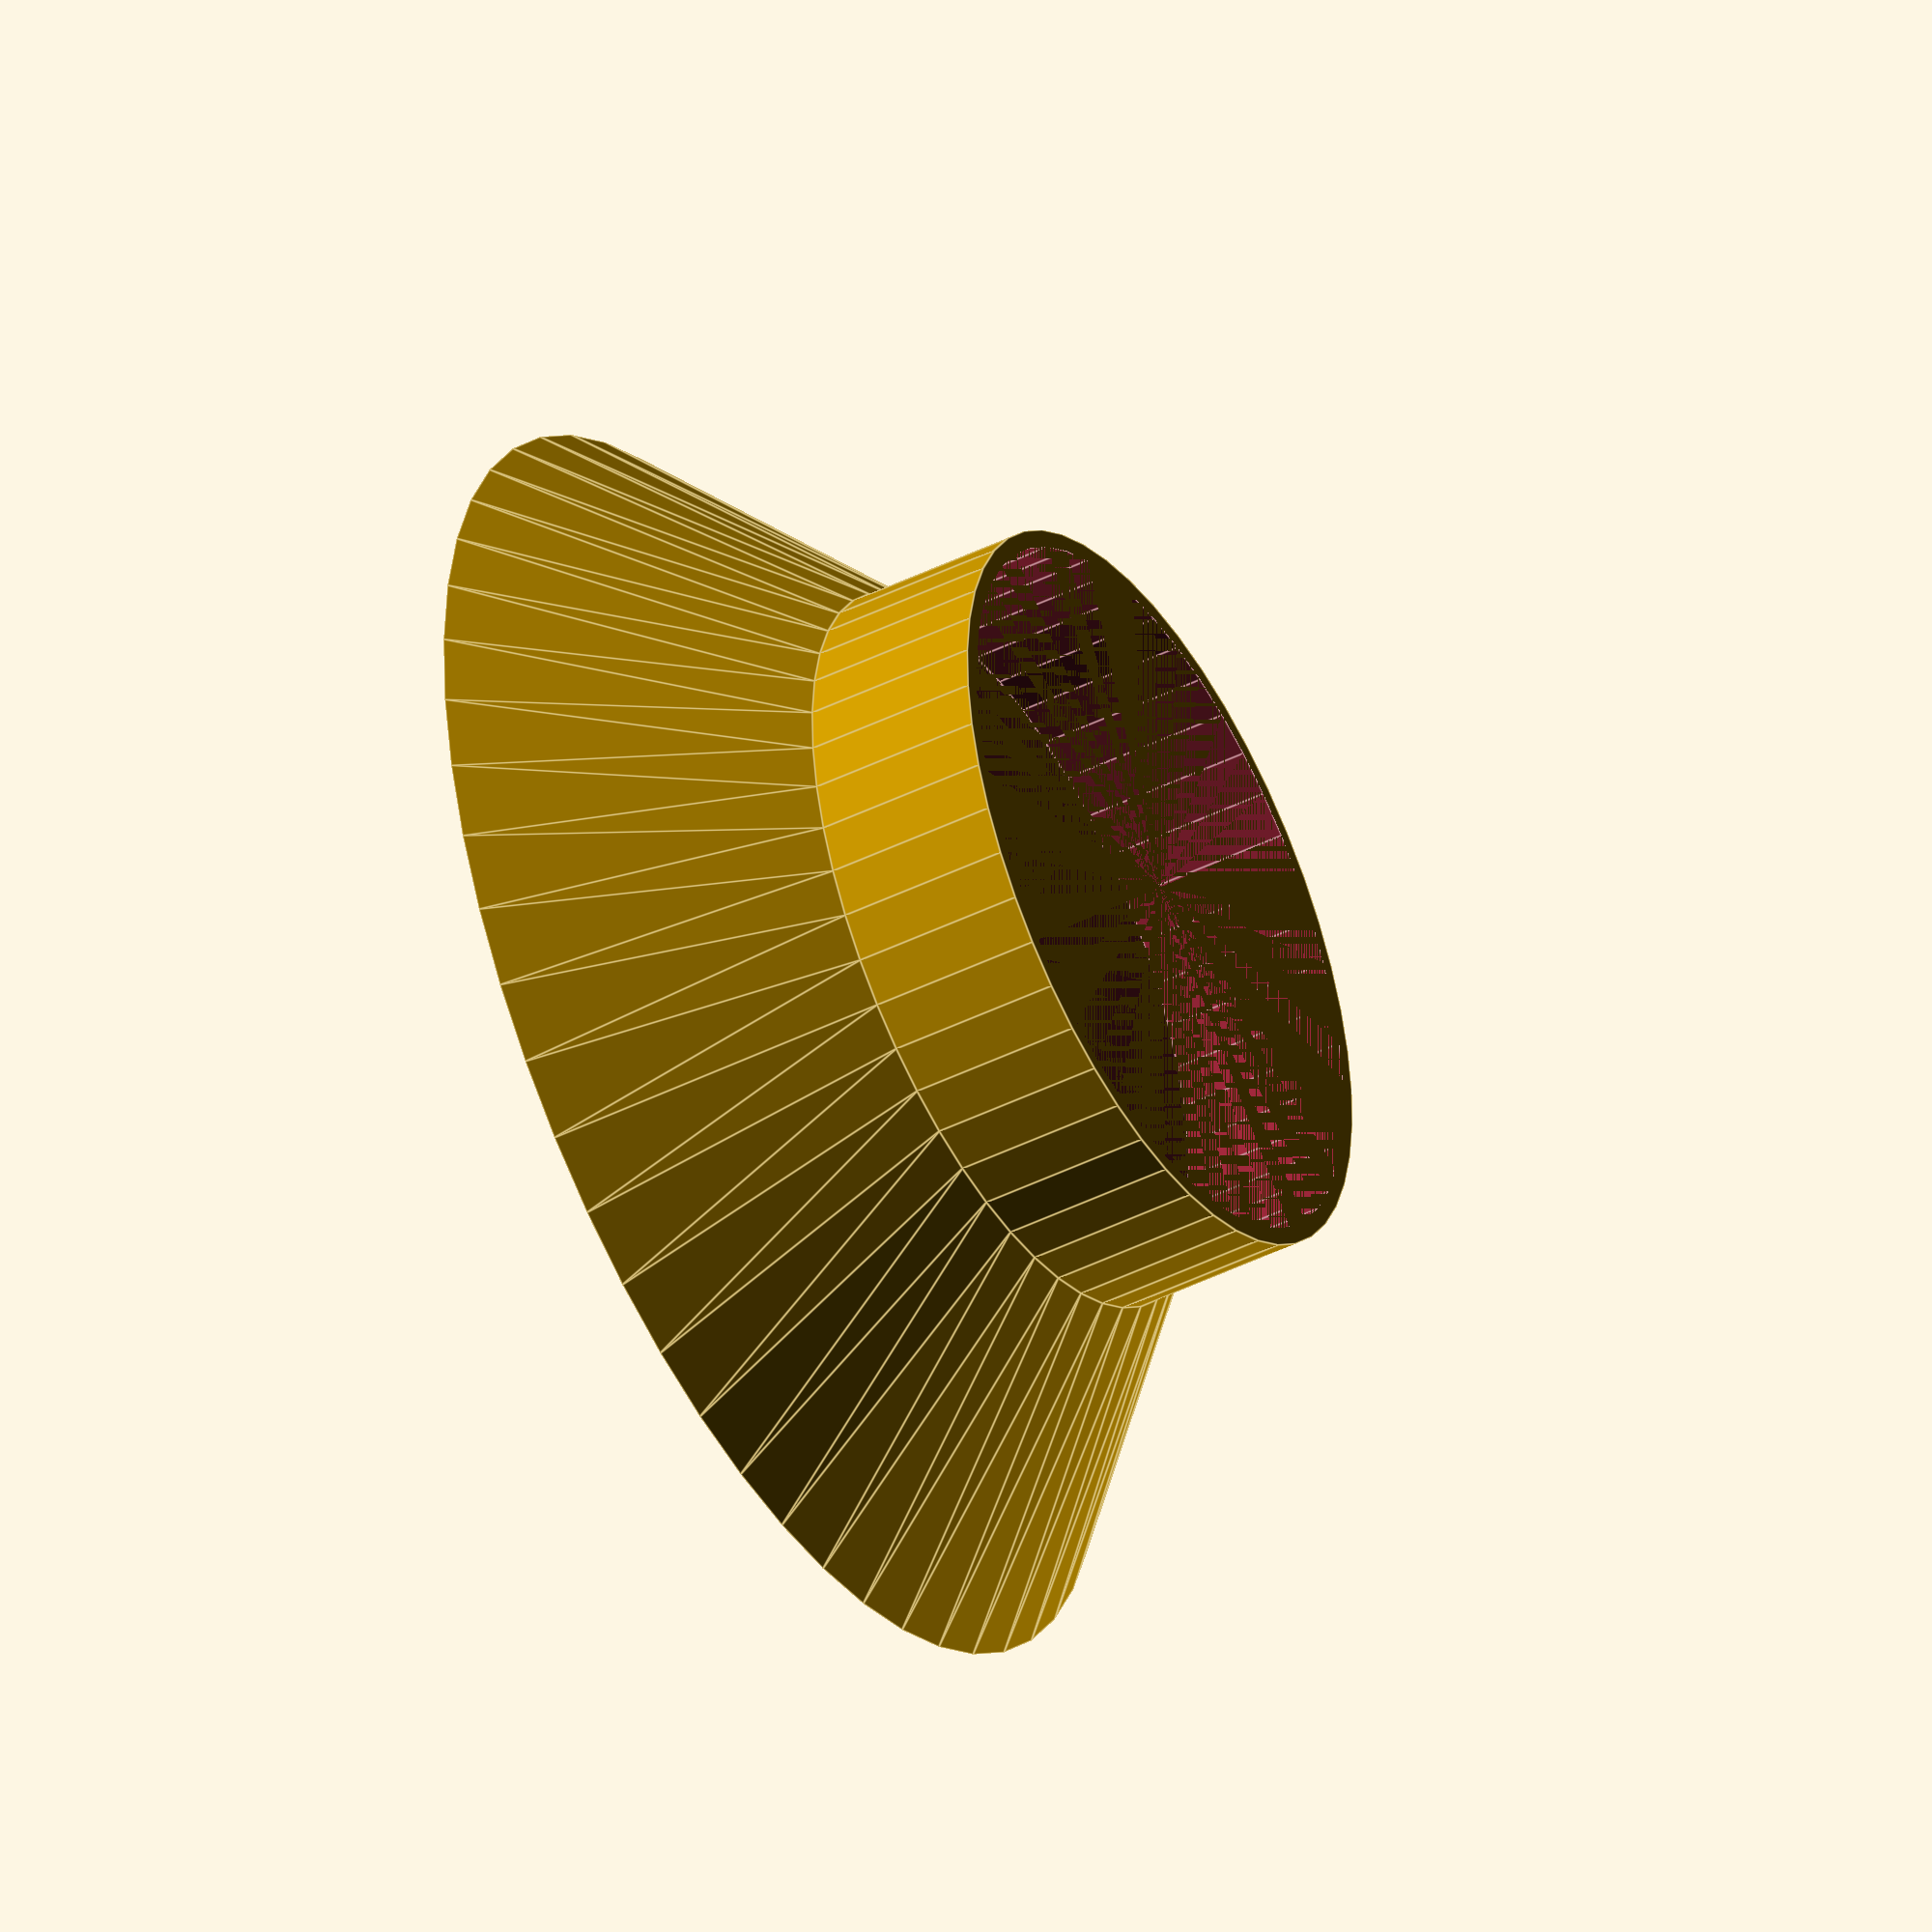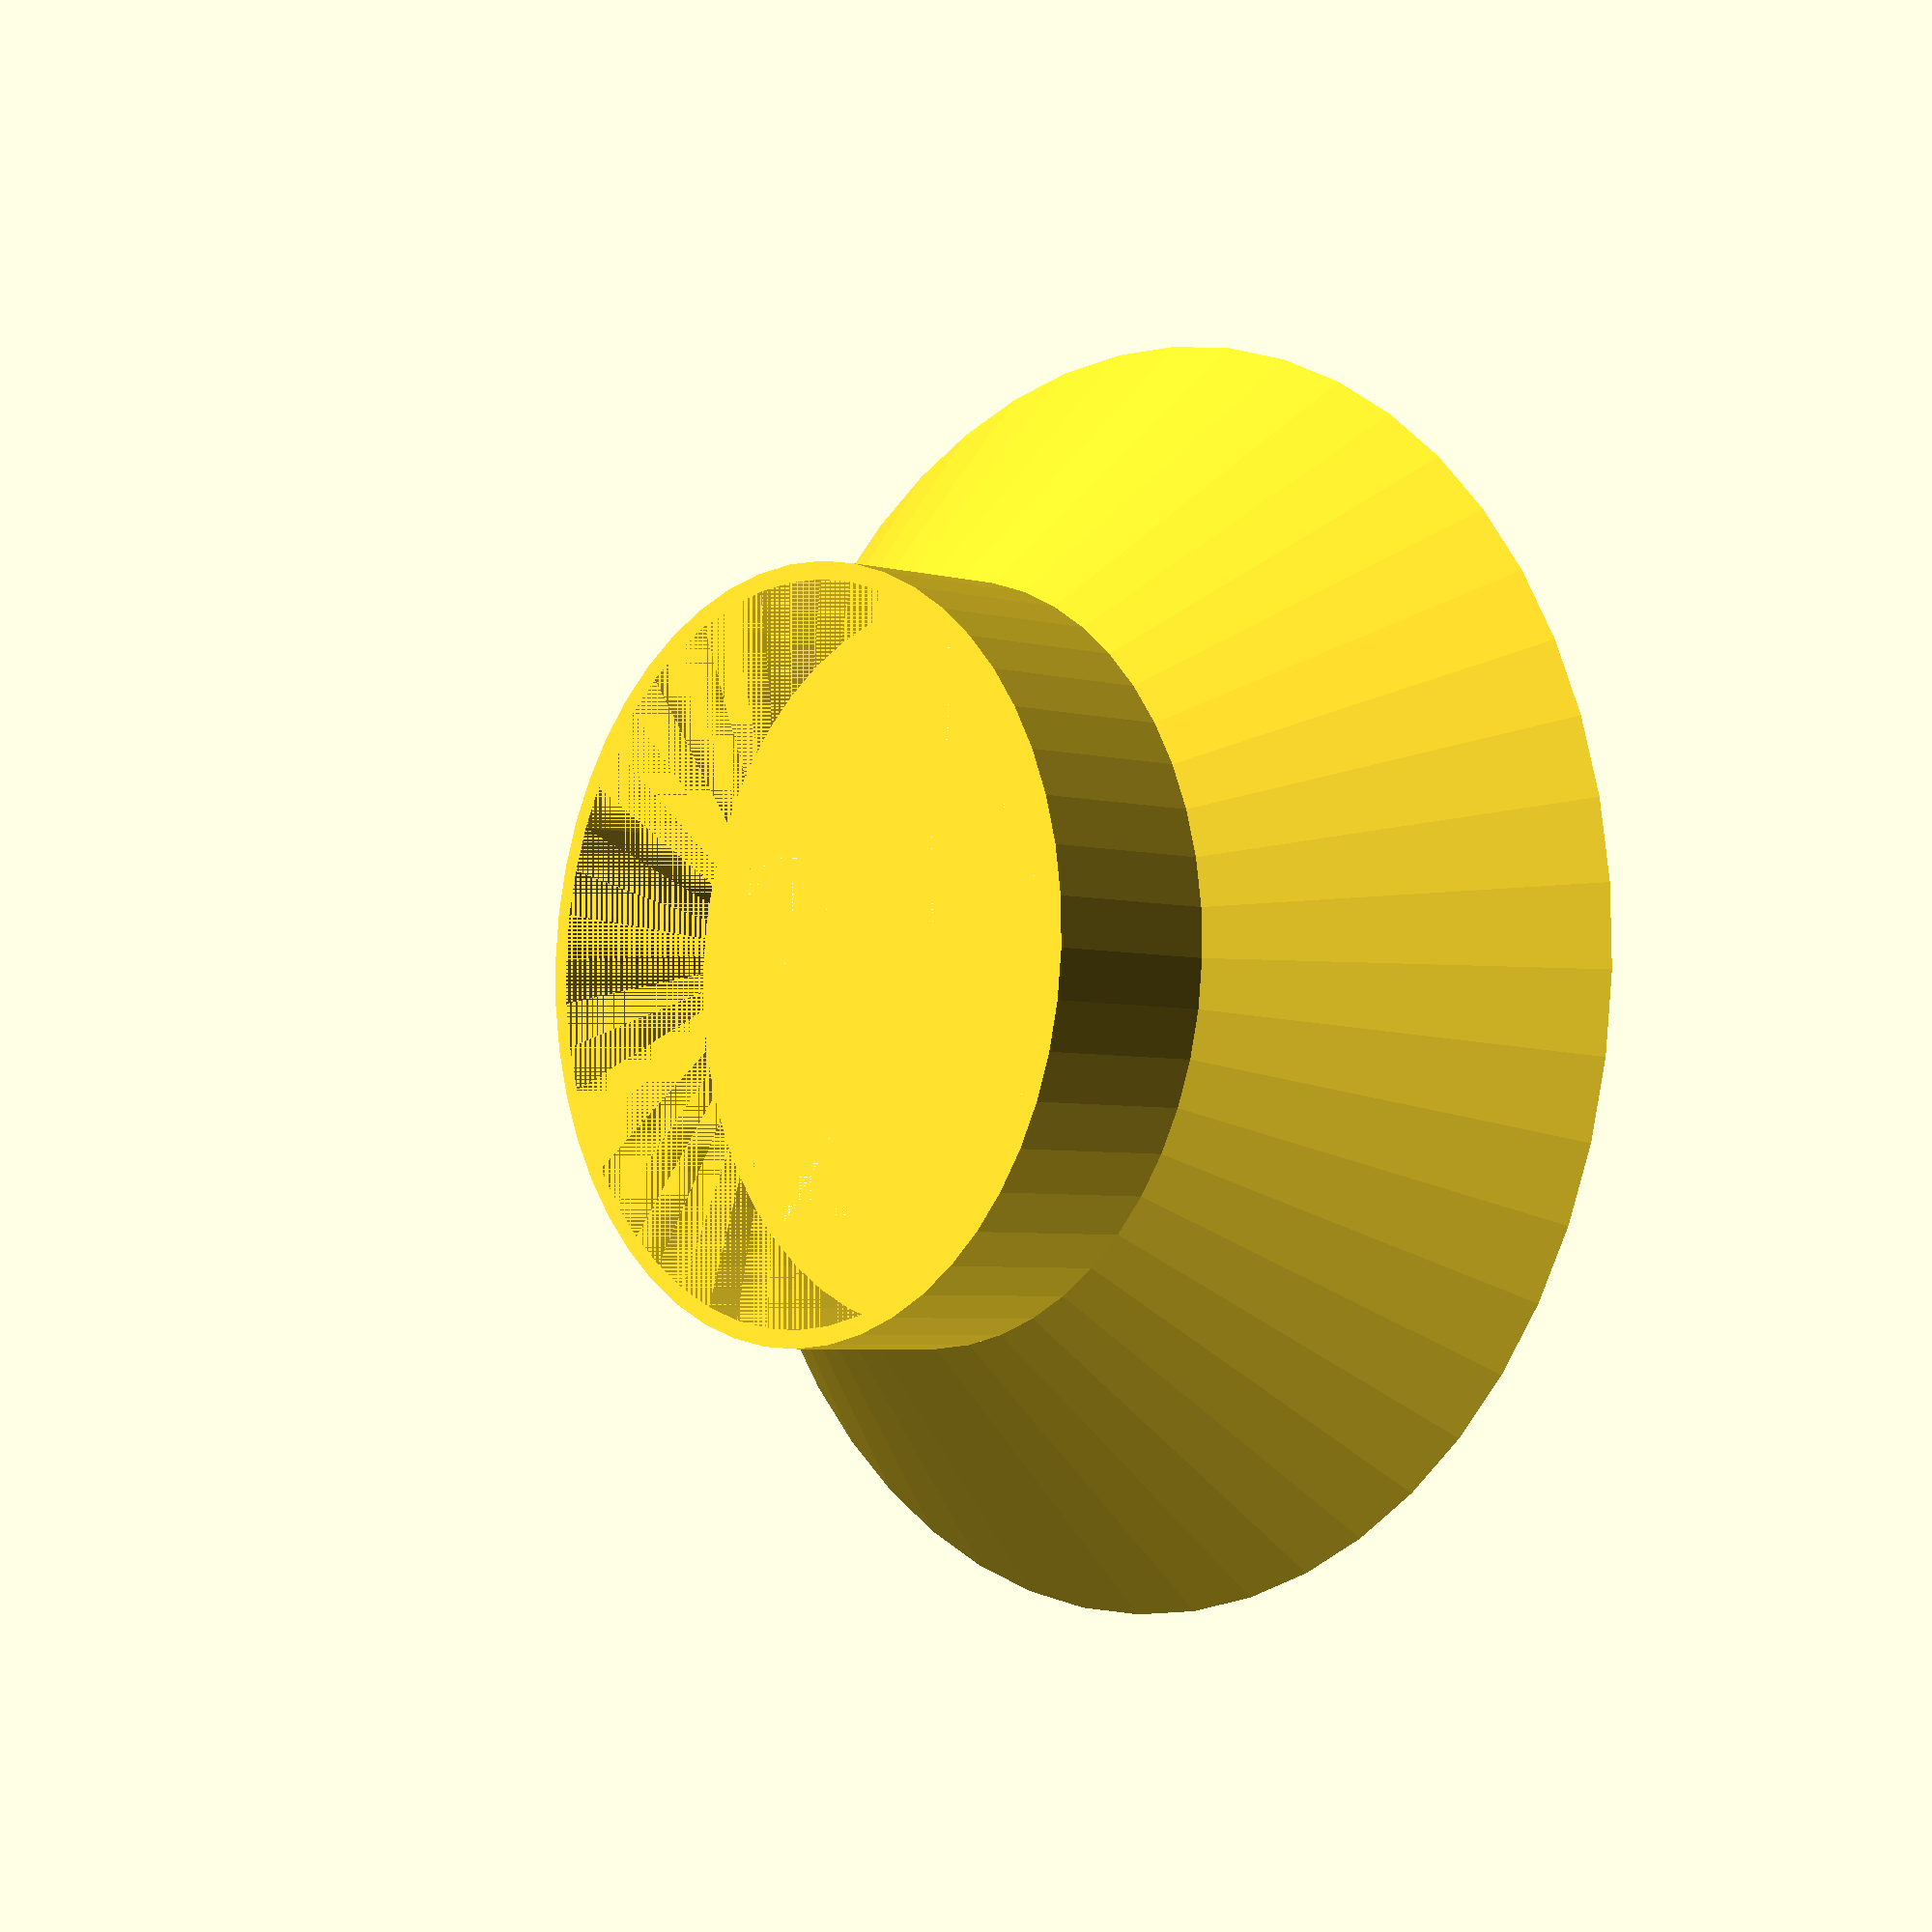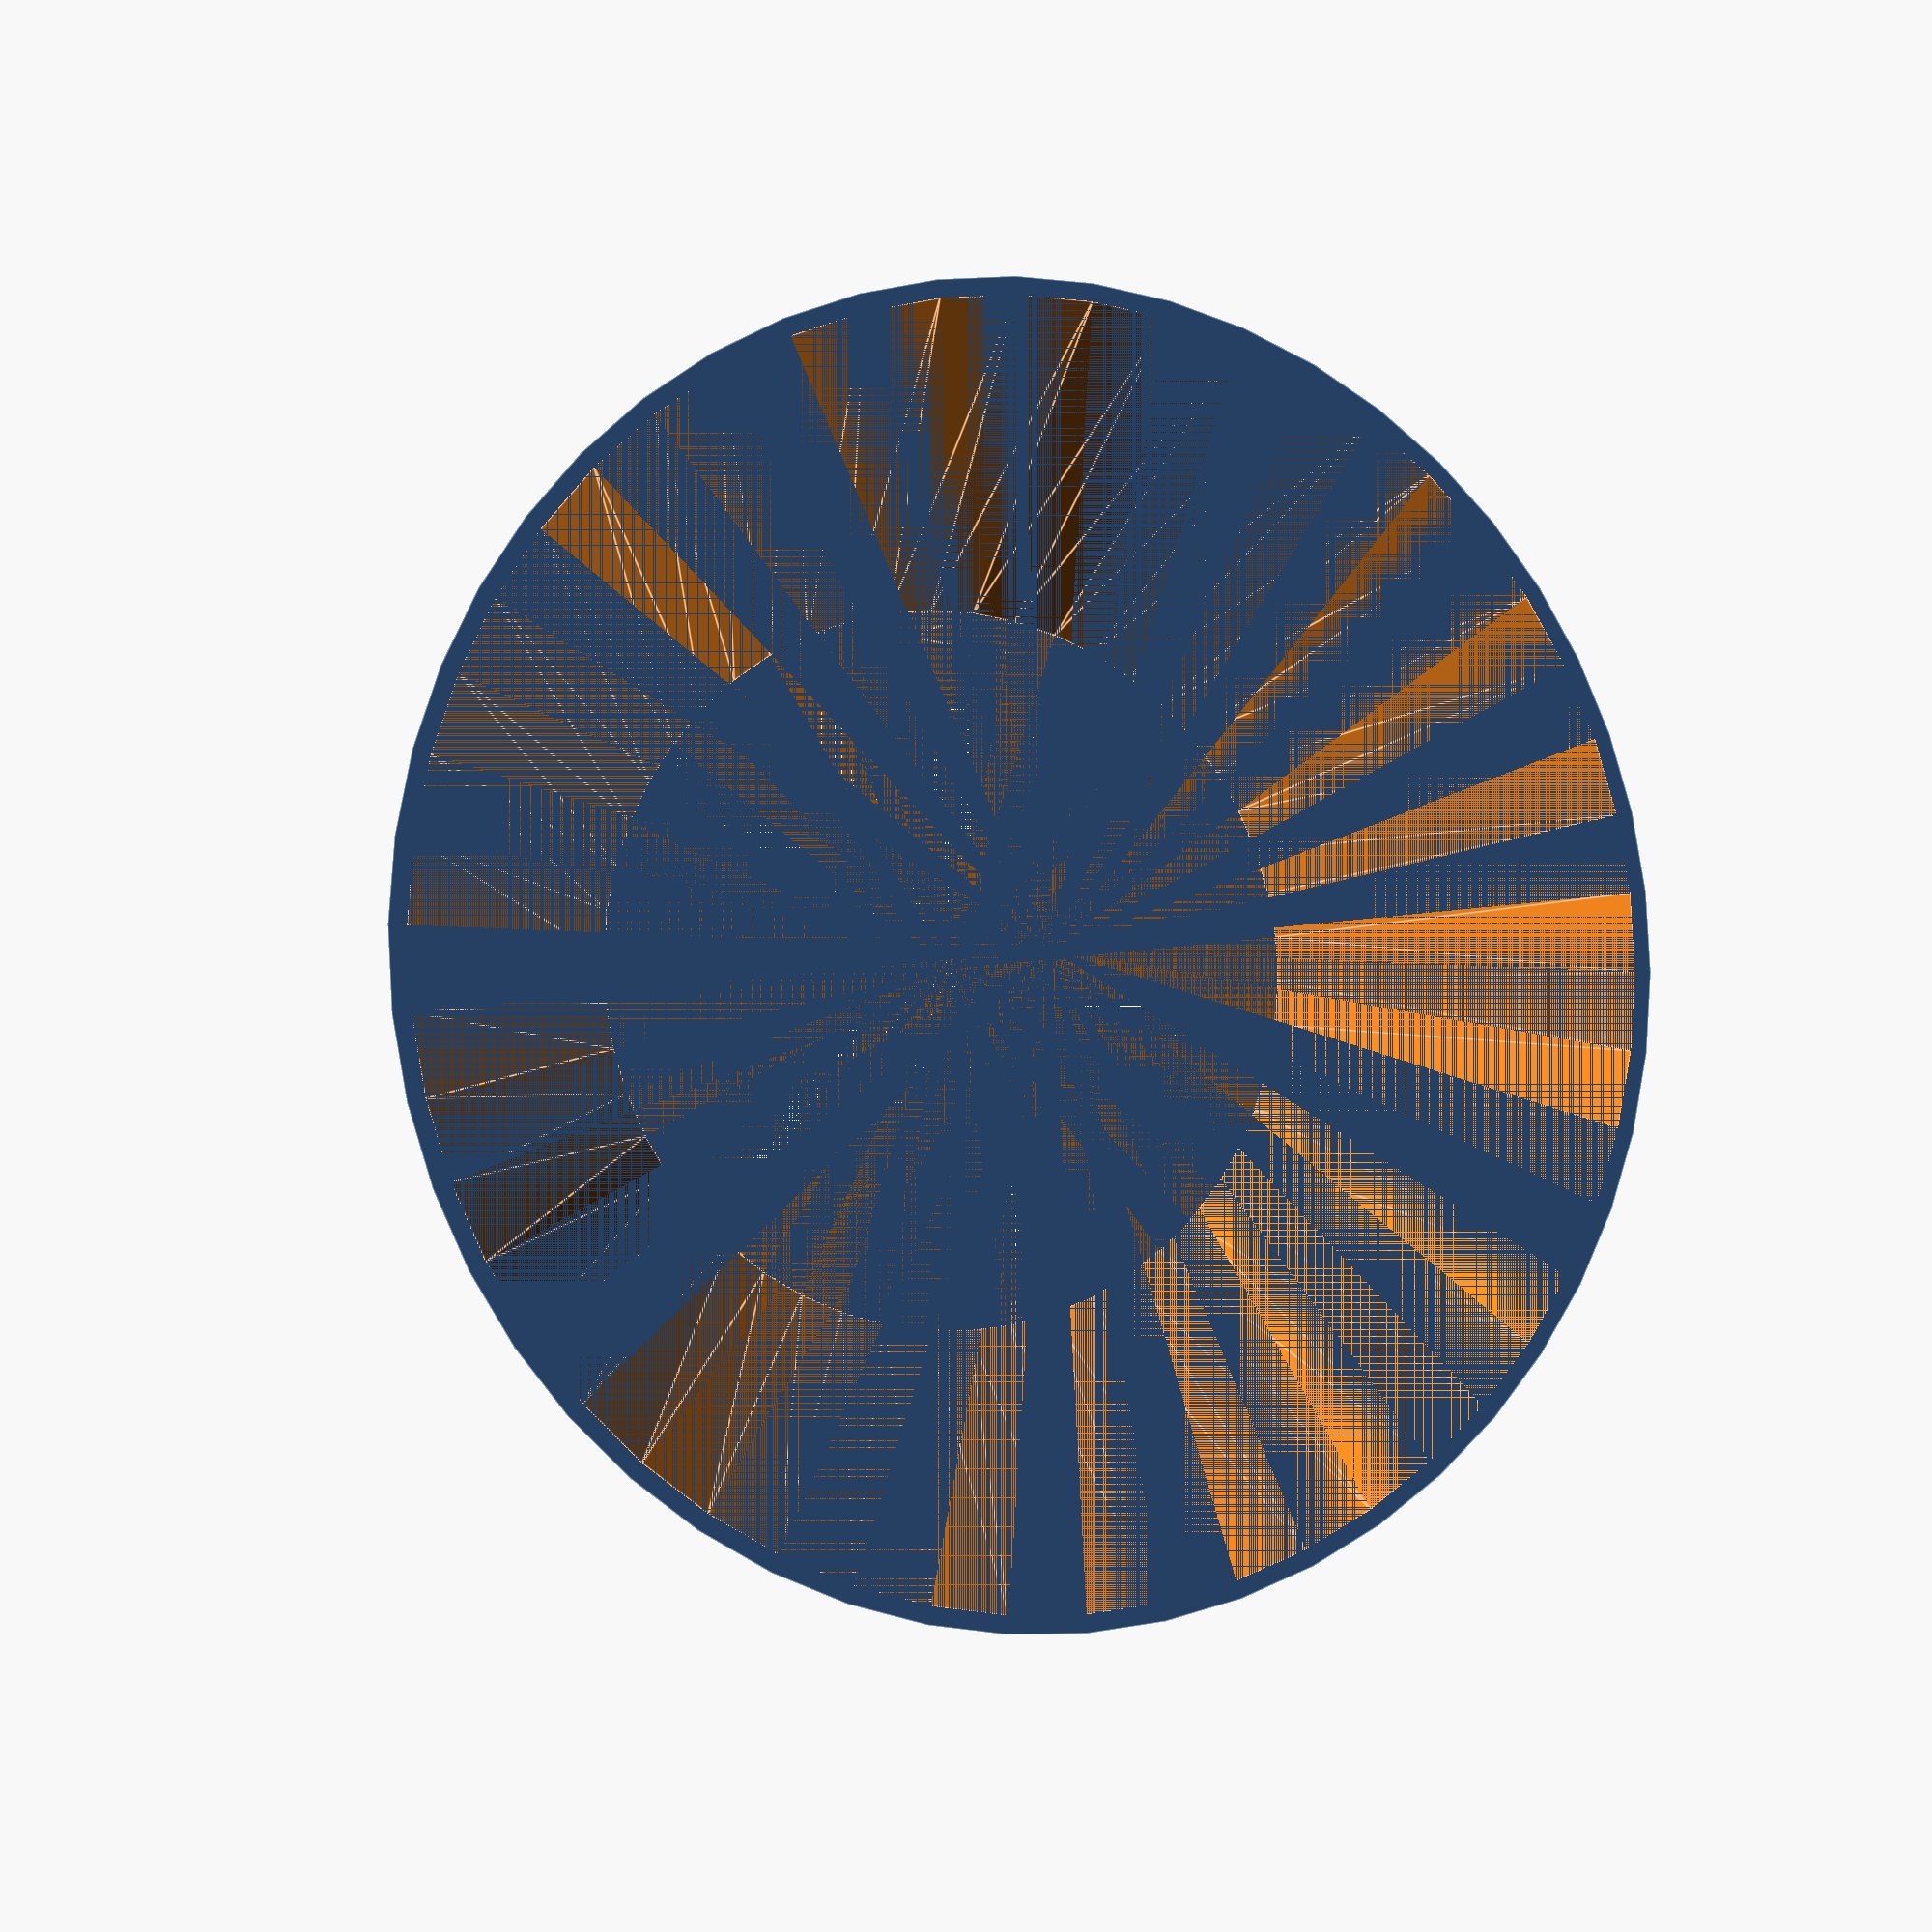
<openscad>
$fn = 50;


difference() {
	union() {
		translate(v = [0, 0, 0]) {
			rotate(a = [0, 0, 0]) {
				difference() {
					union() {
						cylinder(h = 30, r1 = 72.5000000000, r2 = 42.5000000000);
					}
					union() {
						cylinder(h = 30, r1 = 70.5000000000, r2 = 40.5000000000);
					}
				}
			}
		}
		translate(v = [0, 0, 30]) {
			rotate(a = [0, 0, 0]) {
				difference() {
					union() {
						cylinder(h = 20, r = 42.5000000000);
					}
					union() {
						cylinder(h = 20, r = 40.5000000000);
					}
				}
			}
		}
	}
	union();
}
</openscad>
<views>
elev=223.9 azim=268.3 roll=239.7 proj=o view=edges
elev=4.5 azim=197.0 roll=48.2 proj=p view=solid
elev=4.3 azim=302.0 roll=158.7 proj=p view=edges
</views>
